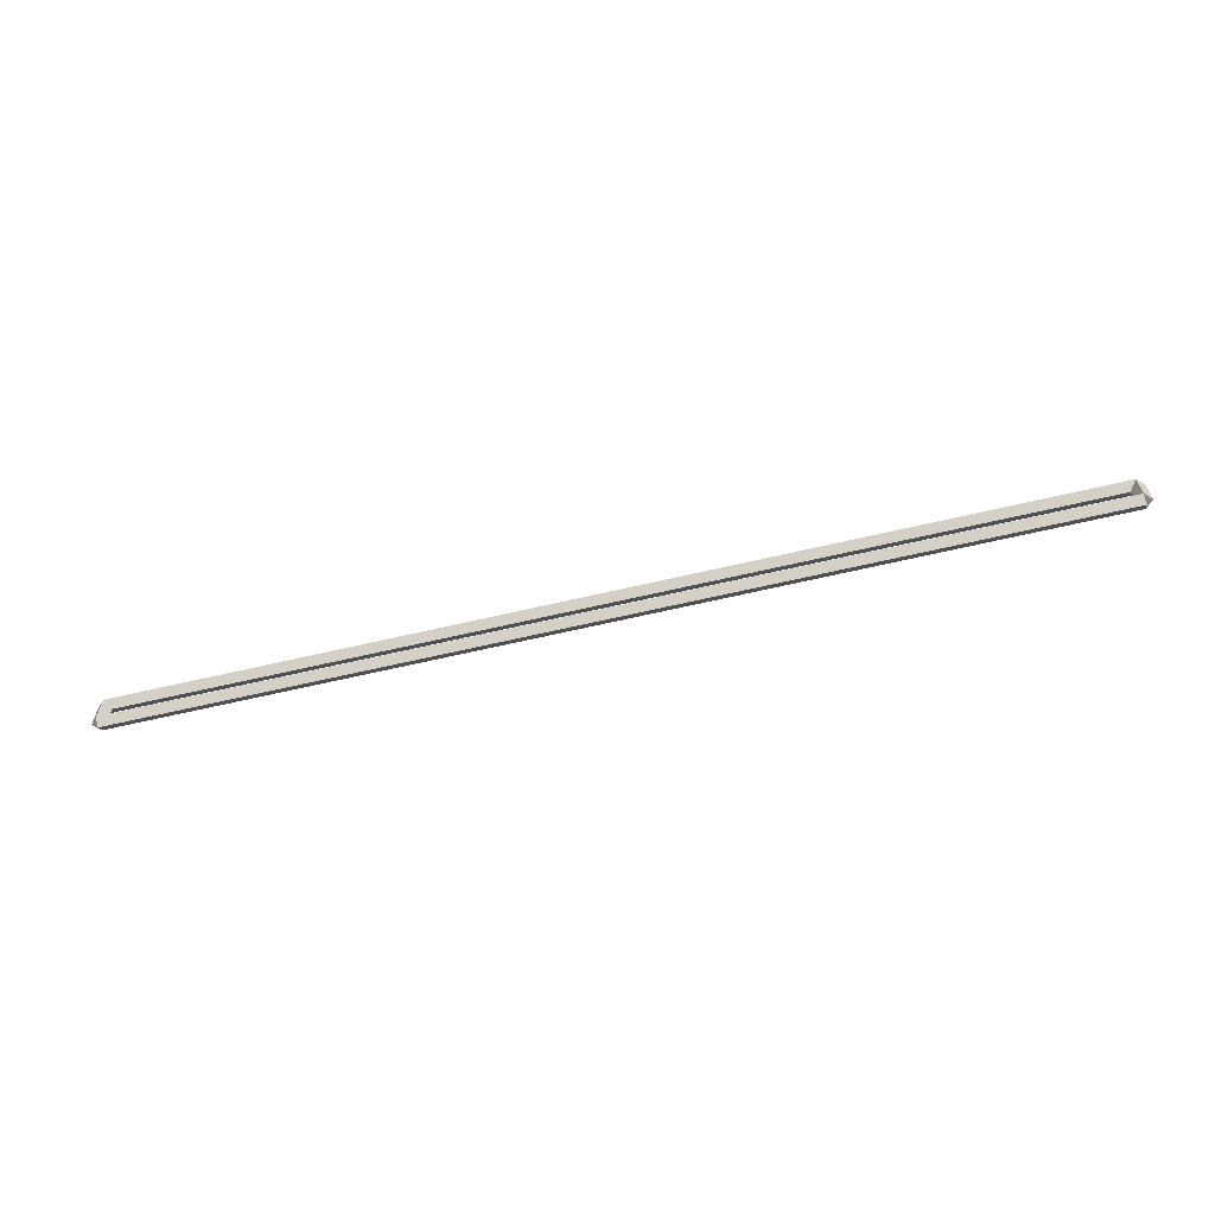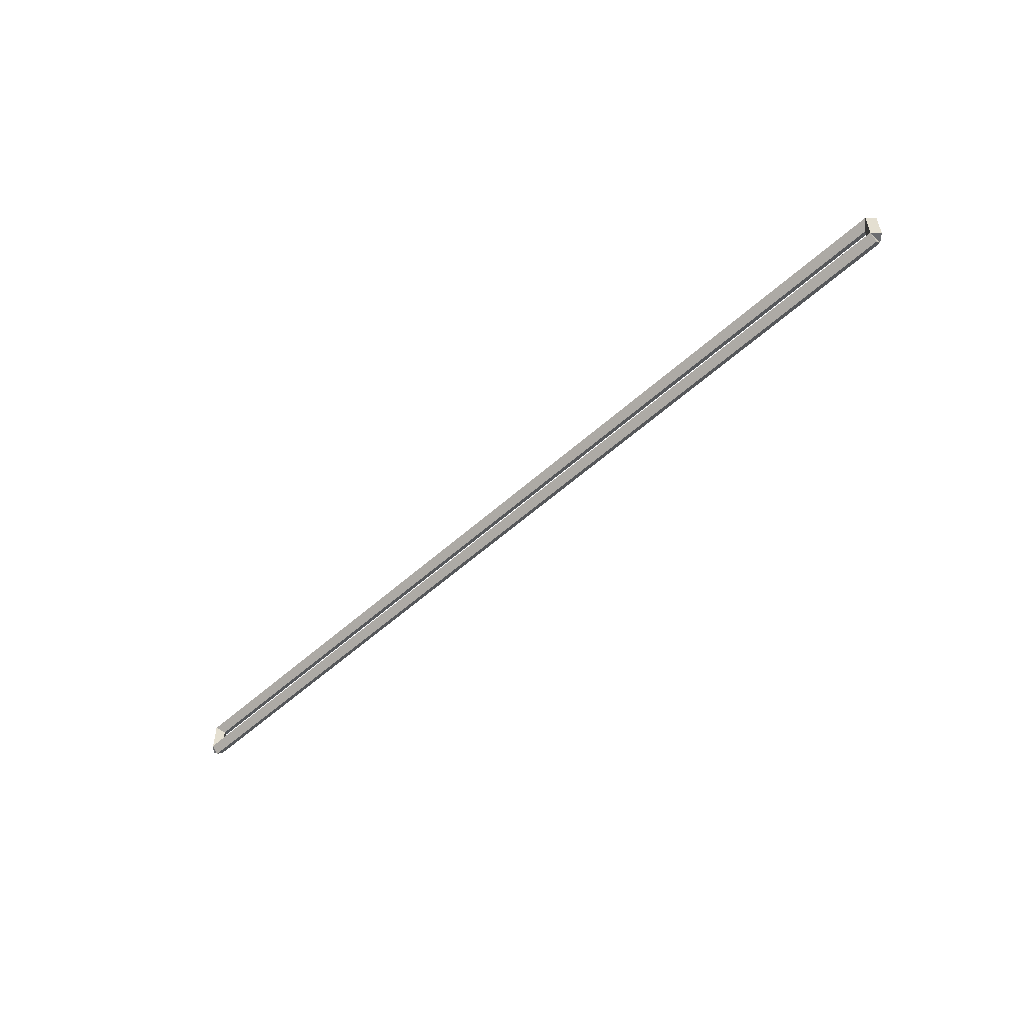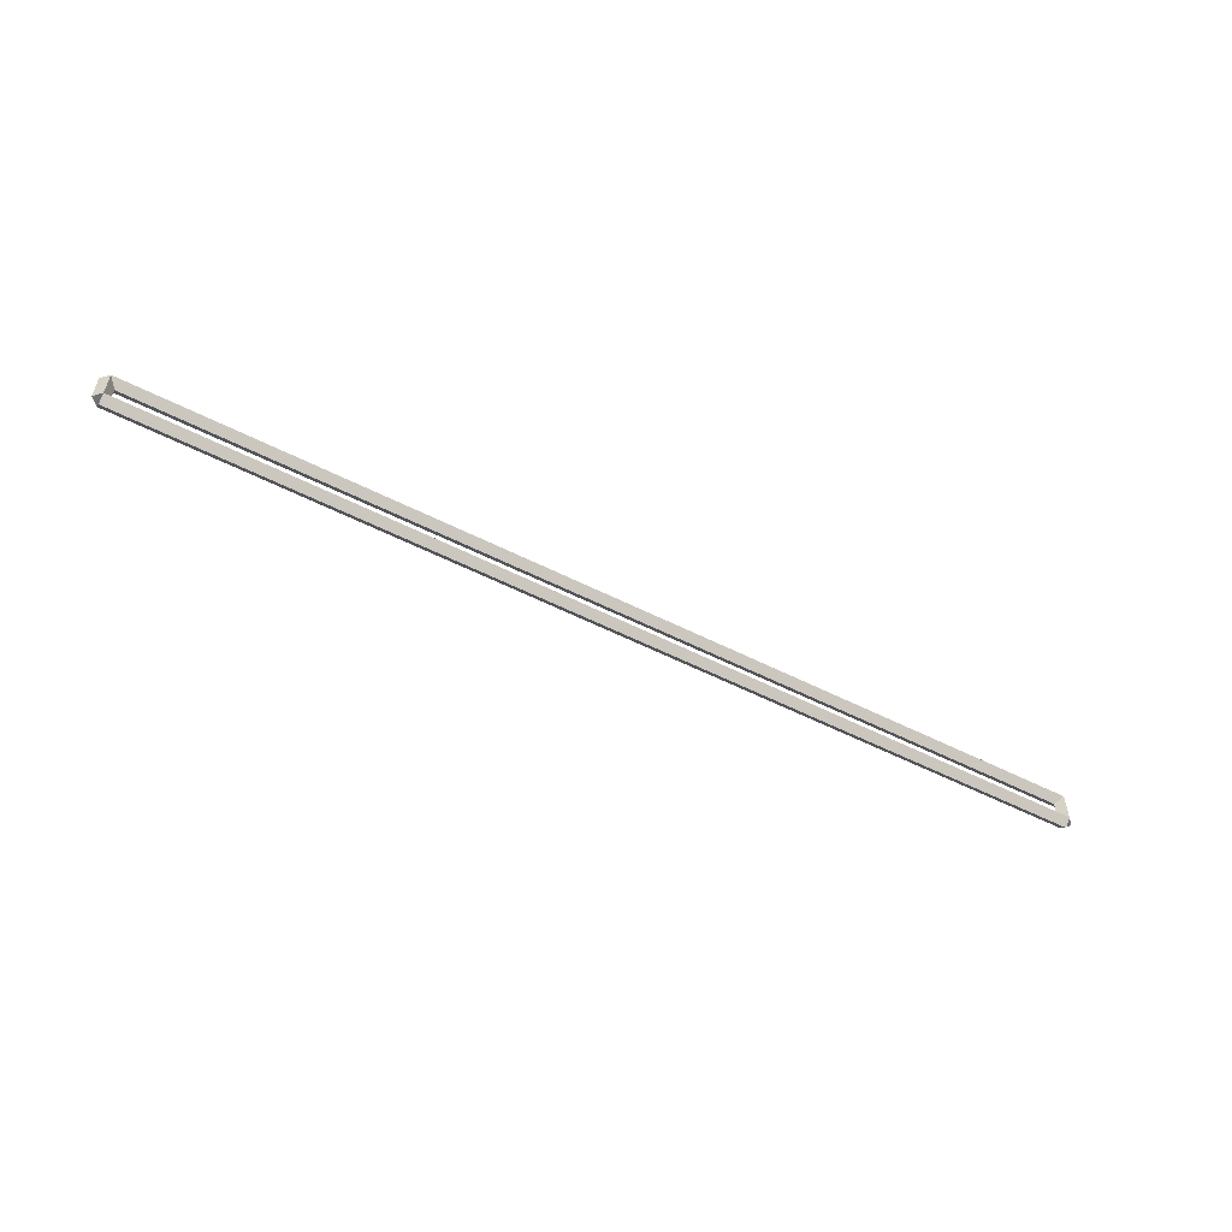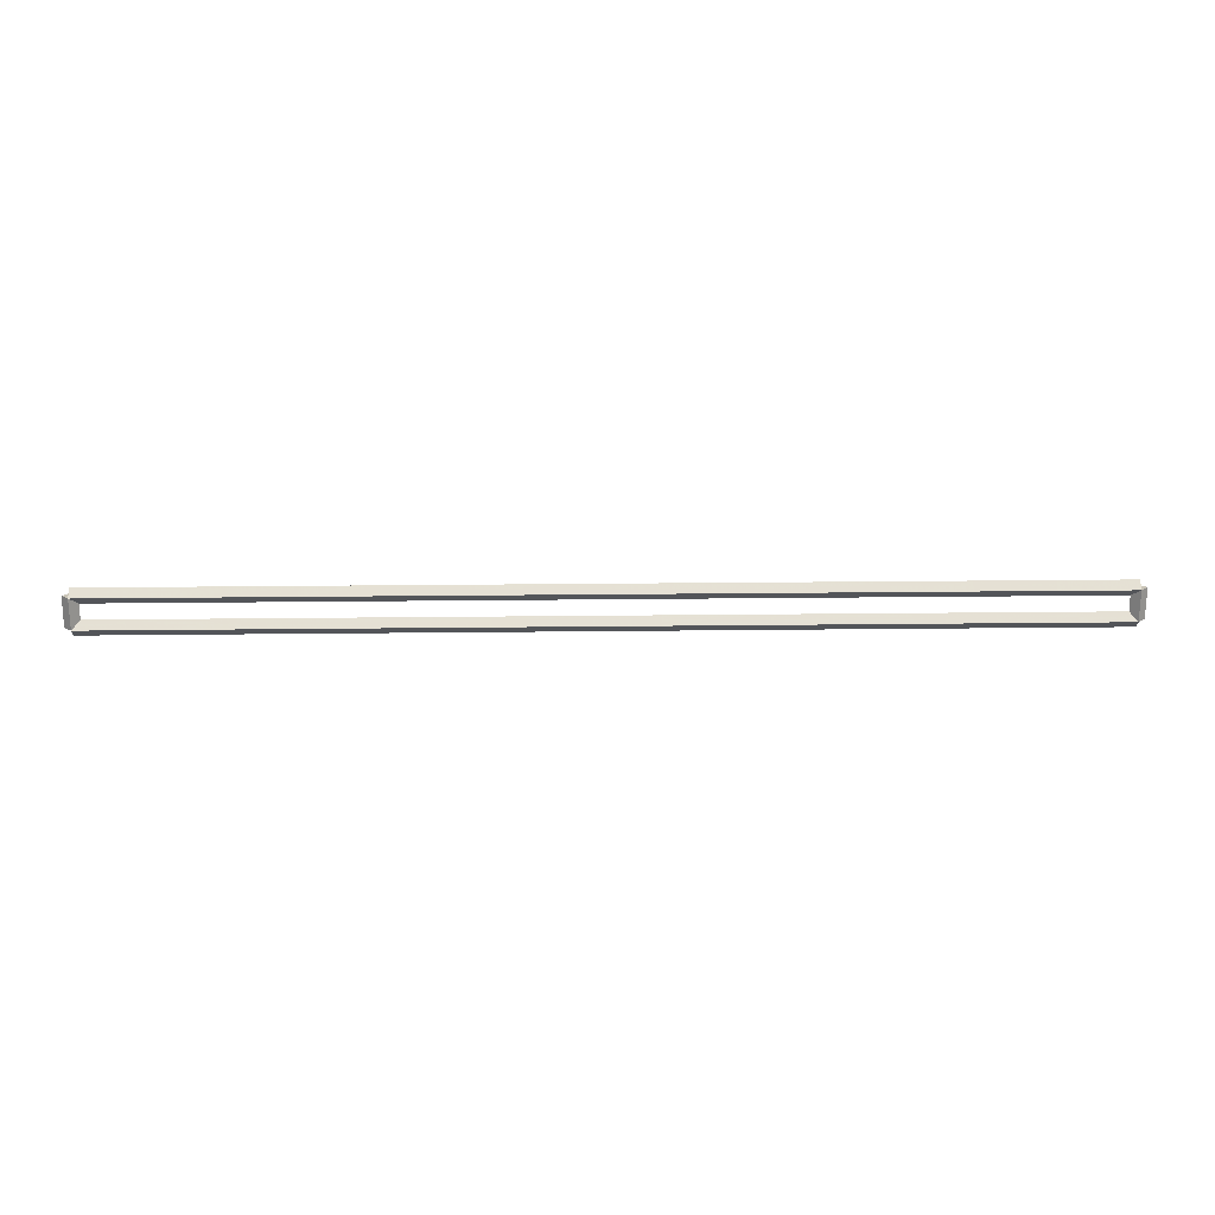
<metadata>
{"format":"obj","ext":"obj","renderer":"f3d","projection":"perspective","resolution":1024,"background":"white","views":[{"elev":-62.5,"azim":-166.5,"up":"+Y"},{"elev":-53.7,"azim":44.1,"up":"+Y"},{"elev":-55.1,"azim":151.8,"up":"+Y"},{"elev":20.5,"azim":-1.3,"up":"+Y"}]}
</metadata>
<code>
g offsets
v 1 43.58 0.1
v 1 43.48 -1.034e-14
v 1 43.58 -0.1
v 1 43.68 3.107e-14
v 0 43.58 0.1
v -3.576e-07 43.48 -1.034e-14
v 0 43.58 -0.1
v 3.576e-07 43.68 3.107e-14
f 1 2 3 4
f 6 2 1 5
f 5 1 4 8
f 6 5 8 7
f 8 4 3 7
f 7 3 2 6
g offsets
v 2 43.58 0.1
v 2 43.48 -1.034e-14
v 2 43.58 -0.1
v 2 43.68 3.107e-14
v 1 43.58 0.1
v 1 43.48 -1.034e-14
v 1 43.58 -0.1
v 1 43.68 3.107e-14
f 9 10 11 12
f 14 10 9 13
f 13 9 12 16
f 14 13 16 15
f 16 12 11 15
f 15 11 10 14
g offsets
v 3 43.68 0
v 3 43.58 0.1
v 3 43.48 -2.068e-14
v 3 43.58 -0.1
v 2 43.68 0
v 2 43.58 0.1
v 2 43.48 -2.068e-14
v 2 43.58 -0.1
f 17 18 19 20
f 22 18 17 21
f 21 17 20 24
f 22 21 24 23
f 24 20 19 23
f 23 19 18 22
g offsets
v 4 43.68 0
v 4 43.58 0.1
v 4 43.48 -2.068e-14
v 4 43.58 -0.1
v 3 43.68 0
v 3 43.58 0.1
v 3 43.48 -2.068e-14
v 3 43.58 -0.1
f 25 26 27 28
f 30 26 25 29
f 29 25 28 32
f 30 29 32 31
f 32 28 27 31
f 31 27 26 30
g offsets
v 5 43.68 0
v 5 43.58 0.1
v 5 43.48 -2.068e-14
v 5 43.58 -0.1
v 4 43.68 0
v 4 43.58 0.1
v 4 43.48 -2.068e-14
v 4 43.58 -0.1
f 33 34 35 36
f 38 34 33 37
f 37 33 36 40
f 38 37 40 39
f 40 36 35 39
f 39 35 34 38
g offsets
v 6 43.68 0
v 6 43.58 0.1
v 6 43.48 -2.068e-14
v 6 43.58 -0.1
v 5 43.68 0
v 5 43.58 0.1
v 5 43.48 -2.068e-14
v 5 43.58 -0.1
f 41 42 43 44
f 46 42 41 45
f 45 41 44 48
f 46 45 48 47
f 48 44 43 47
f 47 43 42 46
g offsets
v 7 43.58 0.1
v 7 43.48 -1.034e-14
v 7 43.58 -0.1
v 7 43.68 3.107e-14
v 6 43.58 0.1
v 6 43.48 -1.034e-14
v 6 43.58 -0.1
v 6 43.68 3.107e-14
f 49 50 51 52
f 54 50 49 53
f 53 49 52 56
f 54 53 56 55
f 56 52 51 55
f 55 51 50 54
g offsets
v 8 43.58 0.1
v 8 43.48 -1.034e-14
v 8 43.58 -0.1
v 8 43.68 3.107e-14
v 7 43.58 0.1
v 7 43.48 -1.034e-14
v 7 43.58 -0.1
v 7 43.68 3.107e-14
f 57 58 59 60
f 62 58 57 61
f 61 57 60 64
f 62 61 64 63
f 64 60 59 63
f 63 59 58 62
g offsets
v 9 43.68 0
v 9 43.58 0.1
v 9 43.48 -2.068e-14
v 9 43.58 -0.1
v 8 43.68 0
v 8 43.58 0.1
v 8 43.48 -2.068e-14
v 8 43.58 -0.1
f 65 66 67 68
f 70 66 65 69
f 69 65 68 72
f 70 69 72 71
f 72 68 67 71
f 71 67 66 70
g offsets
v 10 43.58 0.1
v 10 43.48 -1.034e-14
v 10 43.58 -0.1
v 10 43.68 3.107e-14
v 9 43.58 0.1
v 9 43.48 -1.034e-14
v 9 43.58 -0.1
v 9 43.68 3.107e-14
f 73 74 75 76
f 78 74 73 77
f 77 73 76 80
f 78 77 80 79
f 80 76 75 79
f 79 75 74 78
g offsets
v 11 43.58 0.1
v 11 43.48 -1.034e-14
v 11 43.58 -0.1
v 11 43.68 3.107e-14
v 10 43.58 0.1
v 10 43.48 -1.034e-14
v 10 43.58 -0.1
v 10 43.68 3.107e-14
f 81 82 83 84
f 86 82 81 85
f 85 81 84 88
f 86 85 88 87
f 88 84 83 87
f 87 83 82 86
g offsets
v 12 43.68 0
v 12 43.58 0.1
v 12 43.48 -2.068e-14
v 12 43.58 -0.1
v 11 43.68 0
v 11 43.58 0.1
v 11 43.48 -2.068e-14
v 11 43.58 -0.1
f 89 90 91 92
f 94 90 89 93
f 93 89 92 96
f 94 93 96 95
f 96 92 91 95
f 95 91 90 94
g offsets
v 12.7 43.68 0
v 12.7 43.58 0.1
v 12.7 43.48 -2.068e-14
v 12.7 43.58 -0.1
v 12 43.68 0
v 12 43.58 0.1
v 12 43.48 -2.068e-14
v 12 43.58 -0.1
f 97 98 99 100
f 102 98 97 101
f 101 97 100 104
f 102 101 104 103
f 104 100 99 103
f 103 99 98 102
g offsets
v 12.8 43.98 0
v 12.7 43.98 -0.1
v 12.6 43.98 2.068e-14
v 12.7 43.98 0.1
v 12.8 43.58 0
v 12.7 43.58 -0.1
v 12.6 43.58 2.068e-14
v 12.7 43.58 0.1
f 105 106 107 108
f 110 106 105 109
f 109 105 108 112
f 110 109 112 111
f 112 108 107 111
f 111 107 106 110
g offsets
v 11.7 44.08 0
v 11.7 43.98 -0.1
v 11.7 43.88 2.068e-14
v 11.7 43.98 0.1
v 12.7 44.08 0
v 12.7 43.98 -0.1
v 12.7 43.88 2.068e-14
v 12.7 43.98 0.1
f 113 114 115 116
f 118 114 113 117
f 117 113 116 120
f 118 117 120 119
f 120 116 115 119
f 119 115 114 118
g offsets
v 10.7 44.08 0
v 10.7 43.98 -0.1
v 10.7 43.88 2.068e-14
v 10.7 43.98 0.1
v 11.7 44.08 0
v 11.7 43.98 -0.1
v 11.7 43.88 2.068e-14
v 11.7 43.98 0.1
f 121 122 123 124
f 126 122 121 125
f 125 121 124 128
f 126 125 128 127
f 128 124 123 127
f 127 123 122 126
g offsets
v 9.7 44.08 0
v 9.7 43.98 -0.1
v 9.7 43.88 2.068e-14
v 9.7 43.98 0.1
v 10.7 44.08 0
v 10.7 43.98 -0.1
v 10.7 43.88 2.068e-14
v 10.7 43.98 0.1
f 129 130 131 132
f 134 130 129 133
f 133 129 132 136
f 134 133 136 135
f 136 132 131 135
f 135 131 130 134
g offsets
v 8.7 44.08 0
v 8.7 43.98 -0.1
v 8.7 43.88 2.068e-14
v 8.7 43.98 0.1
v 9.7 44.08 0
v 9.7 43.98 -0.1
v 9.7 43.88 2.068e-14
v 9.7 43.98 0.1
f 137 138 139 140
f 142 138 137 141
f 141 137 140 144
f 142 141 144 143
f 144 140 139 143
f 143 139 138 142
g offsets
v 7.7 44.08 0
v 7.7 43.98 -0.1
v 7.7 43.88 2.068e-14
v 7.7 43.98 0.1
v 8.7 44.08 0
v 8.7 43.98 -0.1
v 8.7 43.88 2.068e-14
v 8.7 43.98 0.1
f 145 146 147 148
f 150 146 145 149
f 149 145 148 152
f 150 149 152 151
f 152 148 147 151
f 151 147 146 150
g offsets
v 6.7 44.08 0
v 6.7 43.98 -0.1
v 6.7 43.88 2.068e-14
v 6.7 43.98 0.1
v 7.7 44.08 0
v 7.7 43.98 -0.1
v 7.7 43.88 2.068e-14
v 7.7 43.98 0.1
f 153 154 155 156
f 158 154 153 157
f 157 153 156 160
f 158 157 160 159
f 160 156 155 159
f 159 155 154 158
g offsets
v 5.7 43.98 0.1
v 5.7 44.08 -1.034e-14
v 5.7 43.98 -0.1
v 5.7 43.88 3.107e-14
v 6.7 43.98 0.1
v 6.7 44.08 -1.034e-14
v 6.7 43.98 -0.1
v 6.7 43.88 3.107e-14
f 161 162 163 164
f 166 162 161 165
f 165 161 164 168
f 166 165 168 167
f 168 164 163 167
f 167 163 162 166
g offsets
v 4.7 43.98 0.1
v 4.7 44.08 -1.034e-14
v 4.7 43.98 -0.1
v 4.7 43.88 3.107e-14
v 5.7 43.98 0.1
v 5.7 44.08 -1.034e-14
v 5.7 43.98 -0.1
v 5.7 43.88 3.107e-14
f 169 170 171 172
f 174 170 169 173
f 173 169 172 176
f 174 173 176 175
f 176 172 171 175
f 175 171 170 174
g offsets
v 3.7 44.08 0
v 3.7 43.98 -0.1
v 3.7 43.88 2.068e-14
v 3.7 43.98 0.1
v 4.7 44.08 0
v 4.7 43.98 -0.1
v 4.7 43.88 2.068e-14
v 4.7 43.98 0.1
f 177 178 179 180
f 182 178 177 181
f 181 177 180 184
f 182 181 184 183
f 184 180 179 183
f 183 179 178 182
g offsets
v 2.7 44.08 0
v 2.7 43.98 -0.1
v 2.7 43.88 2.068e-14
v 2.7 43.98 0.1
v 3.7 44.08 0
v 3.7 43.98 -0.1
v 3.7 43.88 2.068e-14
v 3.7 43.98 0.1
f 185 186 187 188
f 190 186 185 189
f 189 185 188 192
f 190 189 192 191
f 192 188 187 191
f 191 187 186 190
g offsets
v 1.7 44.08 0
v 1.7 43.98 -0.1
v 1.7 43.88 2.068e-14
v 1.7 43.98 0.1
v 2.7 44.08 0
v 2.7 43.98 -0.1
v 2.7 43.88 2.068e-14
v 2.7 43.98 0.1
f 193 194 195 196
f 198 194 193 197
f 197 193 196 200
f 198 197 200 199
f 200 196 195 199
f 199 195 194 198
g offsets
v 0.7 44.08 0
v 0.7 43.98 -0.1
v 0.7 43.88 2.068e-14
v 0.7 43.98 0.1
v 1.7 44.08 0
v 1.7 43.98 -0.1
v 1.7 43.88 2.068e-14
v 1.7 43.98 0.1
f 201 202 203 204
f 206 202 201 205
f 205 201 204 208
f 206 205 208 207
f 208 204 203 207
f 207 203 202 206
g offsets
v 0 44.08 0
v 0 43.98 -0.1
v 0 43.88 2.068e-14
v 0 43.98 0.1
v 0.7 44.08 0
v 0.7 43.98 -0.1
v 0.7 43.88 2.068e-14
v 0.7 43.98 0.1
f 209 210 211 212
f 214 210 209 213
f 213 209 212 216
f 214 213 216 215
f 216 212 211 215
f 215 211 210 214
g offsets
v 0.1 43.58 0
v -1.034e-14 43.58 0.1
v -0.1 43.58 -2.068e-14
v 3.107e-14 43.58 -0.1
v 0.1 43.98 0
v -1.034e-14 43.98 0.1
v -0.1 43.98 -2.068e-14
v 3.107e-14 43.98 -0.1
f 217 218 219 220
f 222 218 217 221
f 221 217 220 224
f 222 221 224 223
f 224 220 219 223
f 223 219 218 222

</code>
